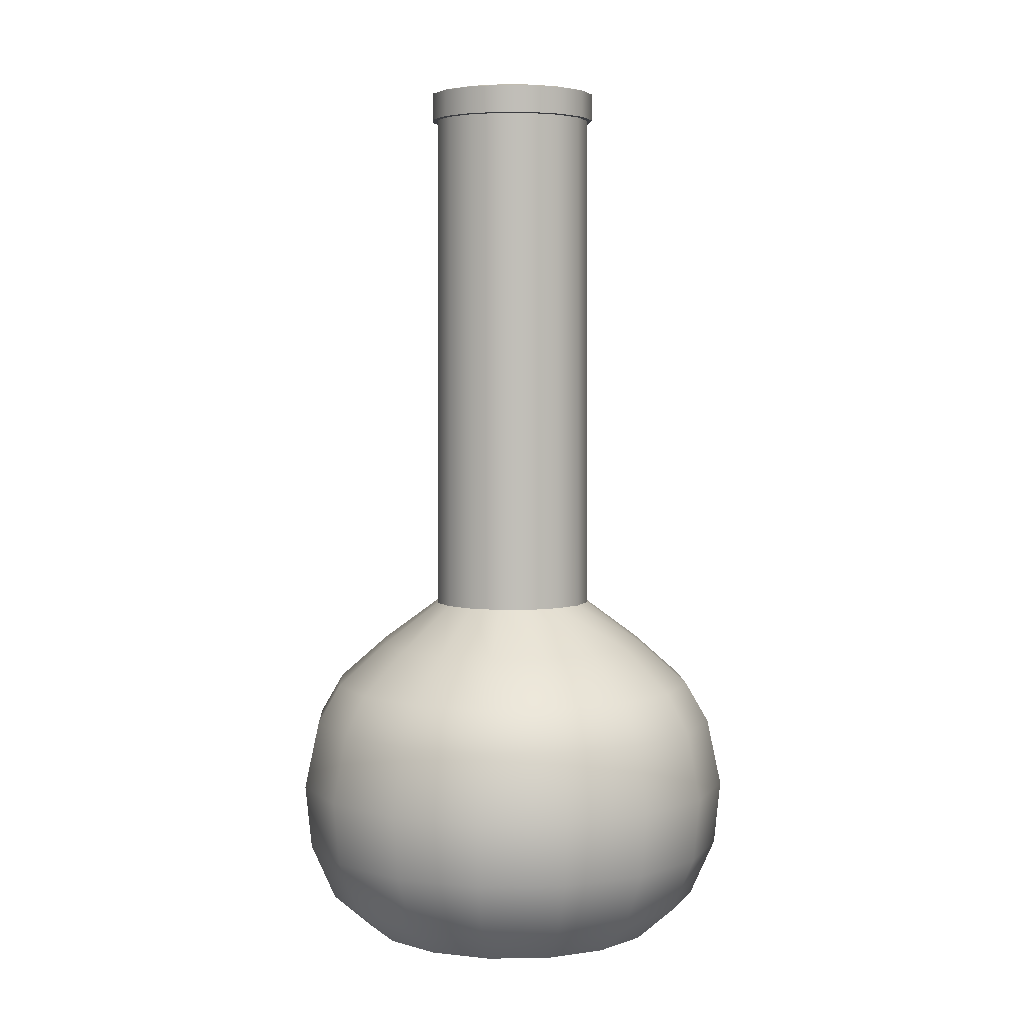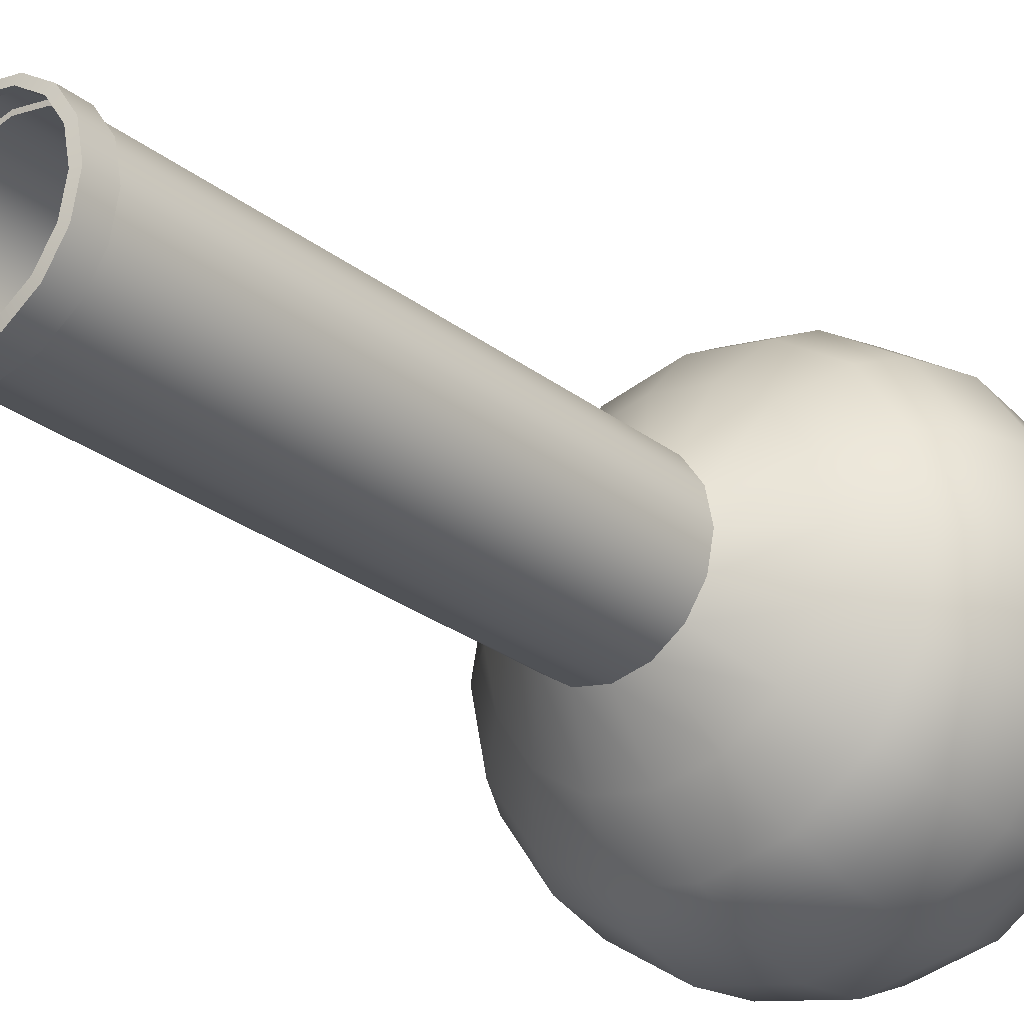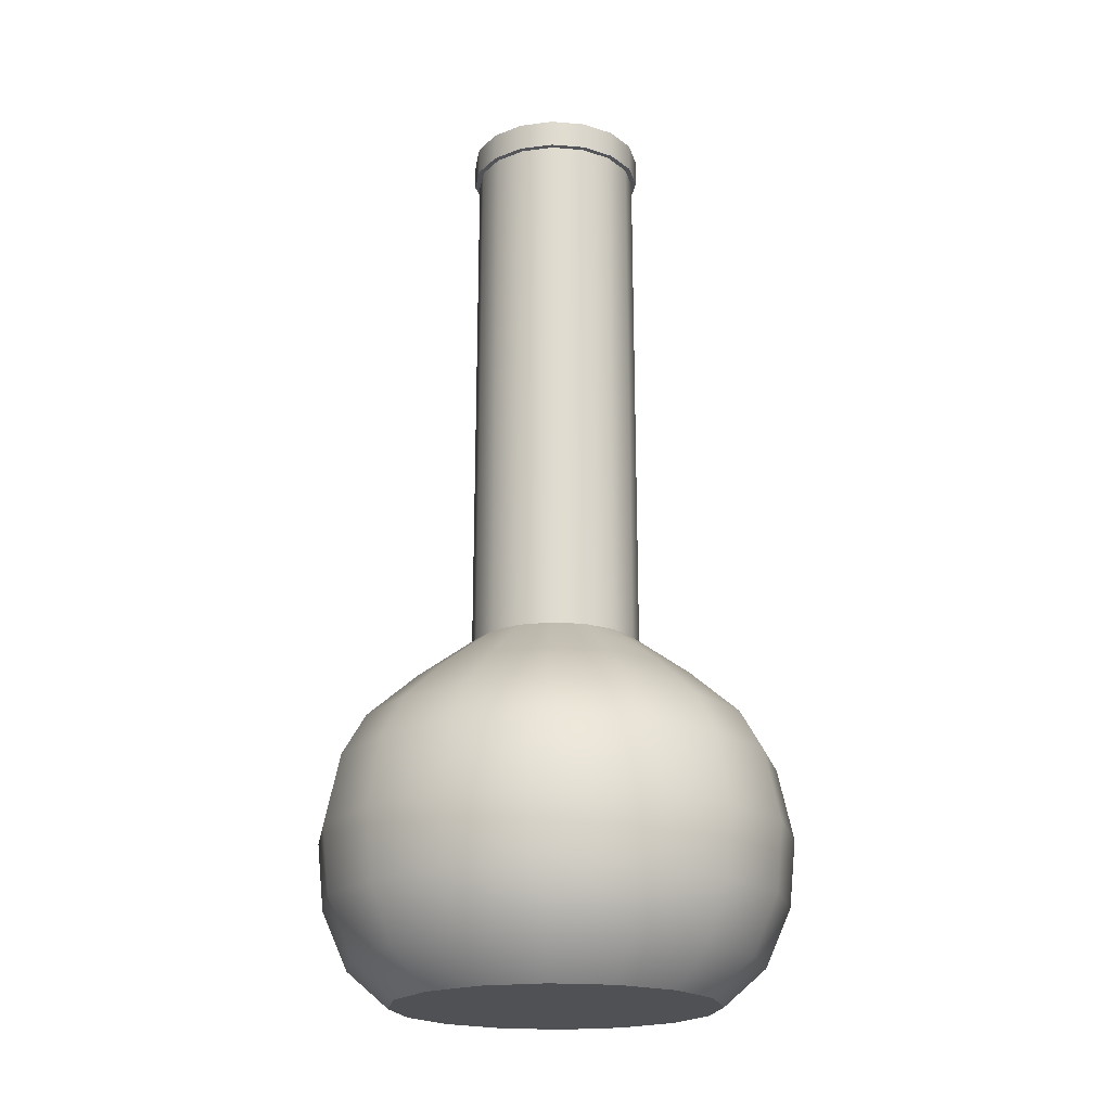
<metadata>
{"format":"obj","ext":"obj","renderer":"f3d","projection":"perspective","resolution":1024,"background":"white","views":[{"elev":4.4,"azim":53.7,"up":"+Y"},{"elev":-26.7,"azim":-140.1,"up":"+Z"},{"elev":-19.7,"azim":114.8,"up":"+Y"}]}
</metadata>
<code>
g Sphere001
v 0 9.745 -1.992
v -0.7619 9.745 -1.841
v -0.7618 10.38 -1.84
v 0 10.38 -1.992
v -1.408 9.745 -1.409
v -1.407 10.38 -1.408
v -1.839 9.745 -0.7624
v -1.839 10.38 -0.7622
v -1.991 9.745 0
v -1.99 10.38 0
v -1.839 9.745 0.7624
v -1.839 10.38 0.7622
v -1.408 9.745 1.409
v -1.407 10.38 1.408
v -0.7619 9.745 1.841
v -0.7618 10.38 1.84
v 0 9.745 1.992
v 0 10.38 1.992
v 0.7619 9.745 1.841
v 0.7618 10.38 1.84
v 1.408 9.745 1.409
v 1.407 10.38 1.408
v 1.839 9.745 0.7624
v 1.839 10.38 0.7622
v 1.991 9.745 0
v 1.99 10.38 0
v 1.839 9.745 -0.7624
v 1.839 10.38 -0.7622
v 1.408 9.745 -1.409
v 1.407 10.38 -1.408
v 0.7619 9.745 -1.841
v 0.7618 10.38 -1.84
v 0 -2.247 -1.919
v 0 -3.248 -3.279
v -1.255 -3.248 -3.029
v -0.734 -2.247 -1.773
v -2.318 -3.248 -2.318
v -1.356 -2.246 -1.357
v -3.029 -3.248 -1.255
v -1.772 -2.246 -0.7345
v -3.278 -3.248 0
v -1.918 -2.246 0
v -3.029 -3.248 1.255
v -1.772 -2.246 0.7345
v -2.318 -3.248 2.318
v -1.356 -2.247 1.357
v -1.255 -3.248 3.029
v -0.734 -2.247 1.773
v 0 -3.248 3.279
v 0 -2.247 1.919
v 1.255 -3.248 3.029
v 0.734 -2.247 1.773
v 2.318 -3.248 2.318
v 1.356 -2.246 1.357
v 3.029 -3.248 1.255
v 1.772 -2.246 0.7345
v 3.278 -3.248 0
v 1.918 -2.246 0
v 3.029 -3.248 -1.255
v 1.772 -2.246 -0.7345
v 2.318 -3.248 -2.318
v 1.356 -2.247 -1.357
v 1.255 -3.248 -3.029
v 0.734 -2.247 -1.773
v 0 -4.255 -4.42
v -1.692 -4.255 -4.084
v -3.127 -4.255 -3.125
v -4.085 -4.255 -1.691
v -4.422 -4.255 0
v -4.085 -4.255 1.692
v -3.127 -4.255 3.125
v -1.692 -4.255 4.084
v 0 -4.255 4.42
v 1.692 -4.255 4.084
v 3.127 -4.255 3.125
v 4.085 -4.255 1.691
v 4.422 -4.255 0
v 4.085 -4.255 -1.692
v 3.127 -4.255 -3.126
v 1.692 -4.255 -4.084
v 0 -5.187 -4.952
v -1.9 -5.187 -4.575
v -3.512 -5.187 -3.502
v -4.588 -5.187 -1.895
v -4.966 -5.187 0
v -4.588 -5.187 1.895
v -3.511 -5.187 3.502
v -1.9 -5.187 4.575
v 0 -5.187 4.952
v 1.9 -5.187 4.575
v 3.512 -5.187 3.502
v 4.588 -5.187 1.895
v 4.966 -5.187 0
v 4.588 -5.187 -1.895
v 3.511 -5.187 -3.502
v 1.9 -5.187 -4.575
v 0 -6.763 -5.296
v -2.026 -6.763 -4.893
v -3.743 -6.763 -3.745
v -4.891 -6.763 -2.027
v -5.294 -6.763 0
v -4.891 -6.763 2.027
v -3.743 -6.763 3.745
v -2.026 -6.763 4.893
v 0 -6.763 5.296
v 2.026 -6.763 4.893
v 3.743 -6.763 3.745
v 4.891 -6.763 2.027
v 5.294 -6.763 0
v 4.891 -6.763 -2.027
v 3.743 -6.763 -3.745
v 2.026 -6.763 -4.893
v 0 -8.263 -5.15
v -1.968 -8.263 -4.758
v -3.635 -8.263 -3.641
v -4.75 -8.263 -1.971
v -5.141 -8.263 0
v -4.75 -8.263 1.971
v -3.635 -8.263 3.641
v -1.968 -8.263 4.758
v 0 -8.263 5.15
v 1.968 -8.263 4.758
v 3.635 -8.263 3.641
v 4.75 -8.263 1.971
v 5.141 -8.263 0
v 4.75 -8.263 -1.971
v 3.635 -8.263 -3.641
v 1.968 -8.263 -4.758
v 0 -9.584 -4.576
v -1.743 -9.584 -4.228
v -3.221 -9.584 -3.236
v -4.208 -9.584 -1.751
v -4.554 -9.584 0
v -4.208 -9.584 1.751
v -3.22 -9.584 3.236
v -1.743 -9.584 4.228
v 0 -9.584 4.576
v 1.743 -9.584 4.228
v 3.221 -9.584 3.236
v 4.208 -9.584 1.751
v 4.554 -9.584 0
v 4.208 -9.584 -1.751
v 3.22 -9.584 -3.236
v 1.743 -9.584 -4.228
v 0 -10.4 -3.642
v -1.394 -10.4 -3.365
v -2.575 -10.4 -2.576
v -3.365 -10.4 -1.394
v -3.642 -10.4 0
v -3.365 -10.4 1.394
v -2.575 -10.4 2.576
v -1.394 -10.4 3.365
v 0 -10.4 3.642
v 1.394 -10.4 3.365
v 2.575 -10.4 2.576
v 3.365 -10.4 1.394
v 3.642 -10.4 0
v 3.365 -10.4 -1.394
v 2.575 -10.4 -2.576
v 1.394 -10.4 -3.365
v 0 -10.41 0
v -0.7197 9.734 -1.739
v 0 9.734 -1.882
v -1.33 9.734 -1.331
v -1.738 9.734 -0.7202
v -1.881 9.734 0
v -1.738 9.734 0.7202
v -1.33 9.734 1.331
v -0.7197 9.734 1.739
v 0 9.734 1.882
v 0.7197 9.734 1.739
v 1.33 9.734 1.331
v 1.738 9.734 0.7202
v 1.881 9.734 0
v 1.738 9.734 -0.7202
v 1.33 9.734 -1.331
v 0.7197 9.734 -1.739
v -0.688 10.42 -1.662
v 0 10.42 -1.799
v 0.688 10.42 -1.662
v 1.271 10.42 -1.272
v 1.661 10.42 -0.6886
v 1.798 10.42 0
v 1.661 10.42 0.6886
v 1.271 10.42 1.272
v 0.688 10.42 1.662
v 0 10.42 1.799
v -0.688 10.42 1.662
v -1.271 10.42 1.272
v -1.661 10.42 0.6886
v -1.798 10.42 0
v -1.661 10.42 -0.6886
v -1.271 10.42 -1.272
v -0.726 10.29 -1.754
v -0.7262 9.829 -1.754
v 0 9.829 -1.899
v 0 10.29 -1.899
v -1.341 10.29 -1.343
v -1.342 9.829 -1.343
v -1.753 10.29 -0.7265
v -1.753 9.829 -0.7267
v -1.897 10.29 0
v -1.897 9.829 0
v -1.753 10.29 0.7265
v -1.753 9.829 0.7267
v -1.341 10.29 1.343
v -1.342 9.829 1.343
v -0.726 10.29 1.754
v -0.7262 9.829 1.754
v 0 10.29 1.899
v 0 9.829 1.899
v 0.726 10.29 1.754
v 0.7262 9.829 1.754
v 1.341 10.29 1.343
v 1.342 9.829 1.343
v 1.753 10.29 0.7265
v 1.753 9.829 0.7267
v 1.897 10.29 0
v 1.897 9.829 0
v 1.753 10.29 -0.7265
v 1.753 9.829 -0.7267
v 1.341 10.29 -1.343
v 1.342 9.829 -1.343
v 0.726 10.29 -1.754
v 0.7262 9.829 -1.754
v -1.224 -3.345 -2.956
v 0 -3.345 -3.199
v 0 -2.305 -1.809
v -0.6918 -2.305 -1.671
v -2.262 -3.345 -2.262
v -1.278 -2.305 -1.279
v -2.956 -3.345 -1.224
v -1.67 -2.305 -0.6923
v -3.199 -3.345 0
v -1.808 -2.305 0
v -2.956 -3.345 1.224
v -1.67 -2.305 0.6923
v -2.262 -3.345 2.262
v -1.278 -2.305 1.279
v -1.224 -3.345 2.956
v -0.6918 -2.305 1.671
v 0 -3.345 3.199
v 0 -2.305 1.809
v 1.224 -3.345 2.956
v 0.6918 -2.305 1.671
v 2.262 -3.345 2.262
v 1.278 -2.305 1.279
v 2.956 -3.345 1.224
v 1.67 -2.305 0.6923
v 3.199 -3.345 0
v 1.808 -2.305 0
v 2.956 -3.345 -1.224
v 1.67 -2.305 -0.6923
v 2.262 -3.345 -2.262
v 1.278 -2.305 -1.279
v 1.224 -3.345 -2.956
v 0.6918 -2.305 -1.671
v -1.655 -4.333 -3.993
v 0 -4.333 -4.322
v -3.058 -4.333 -3.056
v -3.995 -4.333 -1.654
v -4.324 -4.333 0
v -3.995 -4.333 1.654
v -3.058 -4.333 3.056
v -1.655 -4.333 3.993
v 0 -4.333 4.322
v 1.655 -4.333 3.993
v 3.058 -4.333 3.056
v 3.995 -4.333 1.654
v 4.324 -4.333 0
v 3.995 -4.333 -1.654
v 3.058 -4.333 -3.056
v 1.655 -4.333 -3.993
v -1.856 -5.231 -4.467
v 0 -5.231 -4.835
v -3.429 -5.231 -3.419
v -4.48 -5.231 -1.85
v -4.849 -5.231 0
v -4.48 -5.231 1.85
v -3.429 -5.231 3.419
v -1.856 -5.231 4.467
v 0 -5.231 4.835
v 1.856 -5.231 4.467
v 3.429 -5.231 3.419
v 4.48 -5.231 1.85
v 4.849 -5.231 0
v 4.48 -5.231 -1.85
v 3.429 -5.231 -3.419
v 1.856 -5.231 -4.467
v -1.978 -6.77 -4.778
v 0 -6.77 -5.171
v -3.655 -6.77 -3.657
v -4.775 -6.77 -1.979
v -5.169 -6.77 0
v -4.775 -6.77 1.979
v -3.655 -6.77 3.657
v -1.978 -6.77 4.778
v 0 -6.77 5.171
v 1.978 -6.77 4.778
v 3.655 -6.77 3.657
v 4.775 -6.77 1.979
v 5.169 -6.77 0
v 4.775 -6.77 -1.979
v 3.655 -6.77 -3.657
v 1.978 -6.77 -4.778
v -1.921 -8.232 -4.646
v 0 -8.232 -5.029
v -3.55 -8.232 -3.556
v -4.638 -8.232 -1.924
v -5.02 -8.232 0
v -4.638 -8.232 1.924
v -3.55 -8.232 3.556
v -1.921 -8.232 4.646
v 0 -8.232 5.029
v 1.921 -8.232 4.646
v 3.55 -8.232 3.556
v 4.638 -8.232 1.924
v 5.02 -8.232 0
v 4.638 -8.232 -1.924
v 3.55 -8.232 -3.556
v 1.921 -8.232 -4.646
v -1.704 -9.512 -4.133
v 0 -9.512 -4.474
v -3.148 -9.512 -3.164
v -4.113 -9.512 -1.712
v -4.452 -9.512 0
v -4.113 -9.512 1.712
v -3.148 -9.512 3.164
v -1.704 -9.512 4.133
v 0 -9.512 4.474
v 1.704 -9.512 4.133
v 3.148 -9.512 3.164
v 4.113 -9.512 1.712
v 4.452 -9.512 0
v 4.113 -9.512 -1.712
v 3.148 -9.512 -3.164
v 1.704 -9.512 -4.133
v -1.375 -10.29 -3.32
v 0 -10.29 -3.594
v -2.541 -10.29 -2.541
v -3.319 -10.29 -1.375
v -3.593 -10.29 0
v -3.319 -10.29 1.375
v -2.541 -10.29 2.541
v -1.375 -10.29 3.32
v 0 -10.29 3.594
v 1.375 -10.29 3.32
v 2.541 -10.29 2.541
v 3.319 -10.29 1.375
v 3.593 -10.29 0
v 3.319 -10.29 -1.375
v 2.541 -10.29 -2.541
v 1.375 -10.29 -3.32
v 0 -10.28 0
v -0.6882 9.829 -1.663
v 0 9.829 -1.8
v -1.272 9.829 -1.273
v -1.661 9.829 -0.6887
v -1.798 9.829 0
v -1.661 9.829 0.6887
v -1.272 9.829 1.273
v -0.6882 9.829 1.663
v 0 9.829 1.8
v 0.6882 9.829 1.663
v 1.272 9.829 1.273
v 1.661 9.829 0.6887
v 1.798 9.829 0
v 1.661 9.829 -0.6887
v 1.272 9.829 -1.273
v 0.6882 9.829 -1.663
v 0 10.29 -1.799
v -0.688 10.29 -1.662
v 0.688 10.29 -1.662
v 1.271 10.29 -1.272
v 1.661 10.29 -0.6886
v 1.798 10.29 0
v 1.661 10.29 0.6886
v 1.271 10.29 1.272
v 0.6881 10.29 1.662
v 0 10.29 1.799
v -0.688 10.29 1.662
v -1.271 10.29 1.272
v -1.661 10.29 0.6886
v -1.798 10.29 0
v -1.661 10.29 -0.6886
v -1.271 10.29 -1.272
f 1 2 3 4
f 2 5 6 3
f 5 7 8 6
f 7 9 10 8
f 9 11 12 10
f 11 13 14 12
f 13 15 16 14
f 15 17 18 16
f 17 19 20 18
f 19 21 22 20
f 21 23 24 22
f 23 25 26 24
f 25 27 28 26
f 27 29 30 28
f 29 31 32 30
f 31 1 4 32
f 33 34 35 36
f 36 35 37 38
f 38 37 39 40
f 40 39 41 42
f 42 41 43 44
f 44 43 45 46
f 46 45 47 48
f 48 47 49 50
f 50 49 51 52
f 52 51 53 54
f 54 53 55 56
f 56 55 57 58
f 58 57 59 60
f 60 59 61 62
f 62 61 63 64
f 64 63 34 33
f 34 65 66 35
f 35 66 67 37
f 37 67 68 39
f 39 68 69 41
f 41 69 70 43
f 43 70 71 45
f 45 71 72 47
f 47 72 73 49
f 49 73 74 51
f 51 74 75 53
f 53 75 76 55
f 55 76 77 57
f 57 77 78 59
f 59 78 79 61
f 61 79 80 63
f 63 80 65 34
f 65 81 82 66
f 66 82 83 67
f 67 83 84 68
f 68 84 85 69
f 69 85 86 70
f 70 86 87 71
f 71 87 88 72
f 72 88 89 73
f 73 89 90 74
f 74 90 91 75
f 75 91 92 76
f 76 92 93 77
f 77 93 94 78
f 78 94 95 79
f 79 95 96 80
f 80 96 81 65
f 81 97 98 82
f 82 98 99 83
f 83 99 100 84
f 84 100 101 85
f 85 101 102 86
f 86 102 103 87
f 87 103 104 88
f 88 104 105 89
f 89 105 106 90
f 90 106 107 91
f 91 107 108 92
f 92 108 109 93
f 93 109 110 94
f 94 110 111 95
f 95 111 112 96
f 96 112 97 81
f 97 113 114 98
f 98 114 115 99
f 99 115 116 100
f 100 116 117 101
f 101 117 118 102
f 102 118 119 103
f 103 119 120 104
f 104 120 121 105
f 105 121 122 106
f 106 122 123 107
f 107 123 124 108
f 108 124 125 109
f 109 125 126 110
f 110 126 127 111
f 111 127 128 112
f 112 128 113 97
f 113 129 130 114
f 114 130 131 115
f 115 131 132 116
f 116 132 133 117
f 117 133 134 118
f 118 134 135 119
f 119 135 136 120
f 120 136 137 121
f 121 137 138 122
f 122 138 139 123
f 123 139 140 124
f 124 140 141 125
f 125 141 142 126
f 126 142 143 127
f 127 143 144 128
f 128 144 129 113
f 129 145 146 130
f 130 146 147 131
f 131 147 148 132
f 132 148 149 133
f 133 149 150 134
f 134 150 151 135
f 135 151 152 136
f 136 152 153 137
f 137 153 154 138
f 138 154 155 139
f 139 155 156 140
f 140 156 157 141
f 141 157 158 142
f 142 158 159 143
f 143 159 160 144
f 144 160 145 129
f 145 161 146
f 146 161 147
f 147 161 148
f 148 161 149
f 149 161 150
f 150 161 151
f 151 161 152
f 152 161 153
f 153 161 154
f 154 161 155
f 155 161 156
f 156 161 157
f 157 161 158
f 158 161 159
f 159 161 160
f 160 161 145
f 33 36 162 163
f 36 38 164 162
f 38 40 165 164
f 40 42 166 165
f 42 44 167 166
f 44 46 168 167
f 46 48 169 168
f 48 50 170 169
f 50 52 171 170
f 52 54 172 171
f 54 56 173 172
f 56 58 174 173
f 58 60 175 174
f 60 62 176 175
f 62 64 177 176
f 64 33 163 177
f 178 179 4 3
f 179 180 32 4
f 180 181 30 32
f 181 182 28 30
f 182 183 26 28
f 183 184 24 26
f 184 185 22 24
f 185 186 20 22
f 186 187 18 20
f 187 188 16 18
f 188 189 14 16
f 189 190 12 14
f 190 191 10 12
f 191 192 8 10
f 192 193 6 8
f 193 178 3 6
f 163 162 2 1
f 162 164 5 2
f 164 165 7 5
f 165 166 9 7
f 166 167 11 9
f 167 168 13 11
f 168 169 15 13
f 169 170 17 15
f 170 171 19 17
f 171 172 21 19
f 172 173 23 21
f 173 174 25 23
f 174 175 27 25
f 175 176 29 27
f 176 177 31 29
f 177 163 1 31
f 194 195 196 197
f 198 199 195 194
f 200 201 199 198
f 202 203 201 200
f 204 205 203 202
f 206 207 205 204
f 208 209 207 206
f 210 211 209 208
f 212 213 211 210
f 214 215 213 212
f 216 217 215 214
f 218 219 217 216
f 220 221 219 218
f 222 223 221 220
f 224 225 223 222
f 197 196 225 224
f 355 229 228 356
f 357 231 229 355
f 358 233 231 357
f 359 235 233 358
f 360 237 235 359
f 361 239 237 360
f 362 241 239 361
f 363 243 241 362
f 364 245 243 363
f 365 247 245 364
f 366 249 247 365
f 367 251 249 366
f 368 253 251 367
f 369 255 253 368
f 370 257 255 369
f 356 228 257 370
f 179 178 372 371
f 180 179 371 373
f 181 180 373 374
f 182 181 374 375
f 183 182 375 376
f 184 183 376 377
f 185 184 377 378
f 186 185 378 379
f 187 186 379 380
f 188 187 380 381
f 189 188 381 382
f 190 189 382 383
f 191 190 383 384
f 192 191 384 385
f 193 192 385 386
f 178 193 386 372
f 226 227 228 229
f 230 226 229 231
f 232 230 231 233
f 234 232 233 235
f 236 234 235 237
f 238 236 237 239
f 240 238 239 241
f 242 240 241 243
f 244 242 243 245
f 246 244 245 247
f 248 246 247 249
f 250 248 249 251
f 252 250 251 253
f 254 252 253 255
f 256 254 255 257
f 227 256 257 228
f 258 259 227 226
f 260 258 226 230
f 261 260 230 232
f 262 261 232 234
f 263 262 234 236
f 264 263 236 238
f 265 264 238 240
f 266 265 240 242
f 267 266 242 244
f 268 267 244 246
f 269 268 246 248
f 270 269 248 250
f 271 270 250 252
f 272 271 252 254
f 273 272 254 256
f 259 273 256 227
f 274 275 259 258
f 276 274 258 260
f 277 276 260 261
f 278 277 261 262
f 279 278 262 263
f 280 279 263 264
f 281 280 264 265
f 282 281 265 266
f 283 282 266 267
f 284 283 267 268
f 285 284 268 269
f 286 285 269 270
f 287 286 270 271
f 288 287 271 272
f 289 288 272 273
f 275 289 273 259
f 290 291 275 274
f 292 290 274 276
f 293 292 276 277
f 294 293 277 278
f 295 294 278 279
f 296 295 279 280
f 297 296 280 281
f 298 297 281 282
f 299 298 282 283
f 300 299 283 284
f 301 300 284 285
f 302 301 285 286
f 303 302 286 287
f 304 303 287 288
f 305 304 288 289
f 291 305 289 275
f 306 307 291 290
f 308 306 290 292
f 309 308 292 293
f 310 309 293 294
f 311 310 294 295
f 312 311 295 296
f 313 312 296 297
f 314 313 297 298
f 315 314 298 299
f 316 315 299 300
f 317 316 300 301
f 318 317 301 302
f 319 318 302 303
f 320 319 303 304
f 321 320 304 305
f 307 321 305 291
f 322 323 307 306
f 324 322 306 308
f 325 324 308 309
f 326 325 309 310
f 327 326 310 311
f 328 327 311 312
f 329 328 312 313
f 330 329 313 314
f 331 330 314 315
f 332 331 315 316
f 333 332 316 317
f 334 333 317 318
f 335 334 318 319
f 336 335 319 320
f 337 336 320 321
f 323 337 321 307
f 338 339 323 322
f 340 338 322 324
f 341 340 324 325
f 342 341 325 326
f 343 342 326 327
f 344 343 327 328
f 345 344 328 329
f 346 345 329 330
f 347 346 330 331
f 348 347 331 332
f 349 348 332 333
f 350 349 333 334
f 351 350 334 335
f 352 351 335 336
f 353 352 336 337
f 339 353 337 323
f 338 354 339
f 340 354 338
f 341 354 340
f 342 354 341
f 343 354 342
f 344 354 343
f 345 354 344
f 346 354 345
f 347 354 346
f 348 354 347
f 349 354 348
f 350 354 349
f 351 354 350
f 352 354 351
f 353 354 352
f 339 354 353
f 197 371 372 194
f 224 373 371 197
f 222 374 373 224
f 220 375 374 222
f 218 376 375 220
f 216 377 376 218
f 214 378 377 216
f 212 379 378 214
f 210 380 379 212
f 208 381 380 210
f 206 382 381 208
f 204 383 382 206
f 202 384 383 204
f 200 385 384 202
f 198 386 385 200
f 194 372 386 198
f 195 355 356 196
f 199 357 355 195
f 201 358 357 199
f 203 359 358 201
f 205 360 359 203
f 207 361 360 205
f 209 362 361 207
f 211 363 362 209
f 213 364 363 211
f 215 365 364 213
f 217 366 365 215
f 219 367 366 217
f 221 368 367 219
f 223 369 368 221
f 225 370 369 223
f 196 356 370 225

</code>
